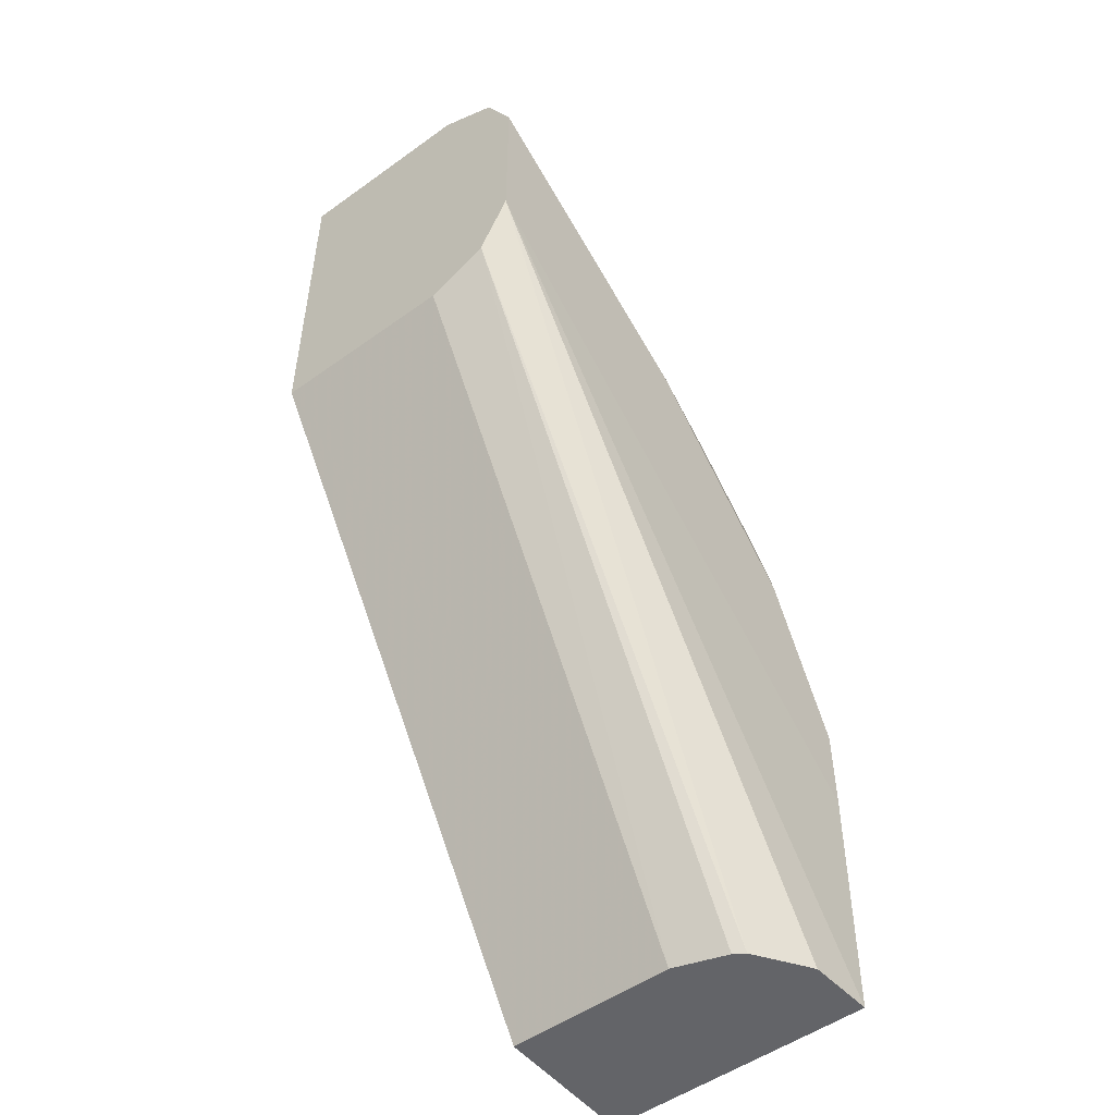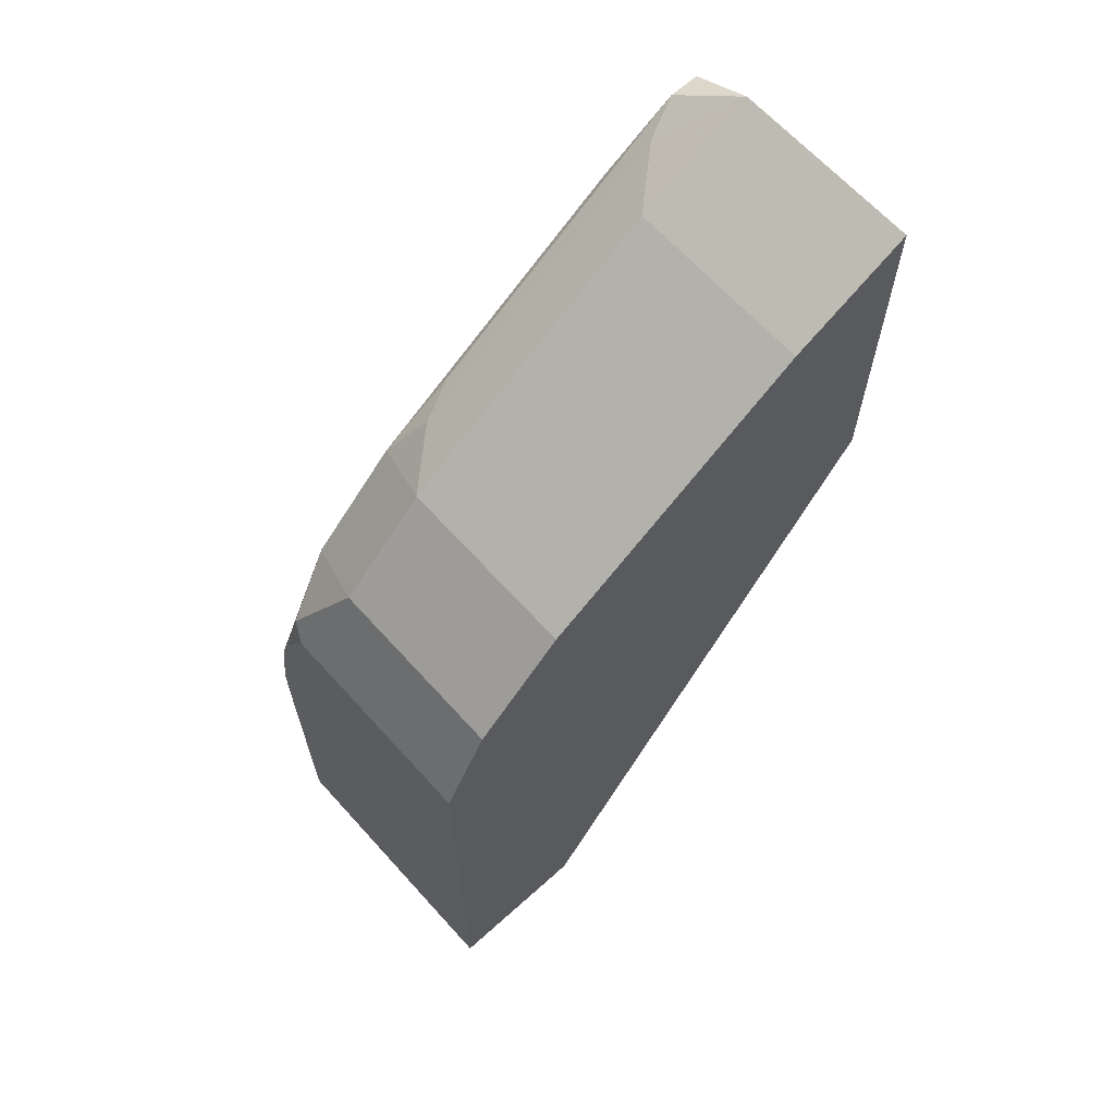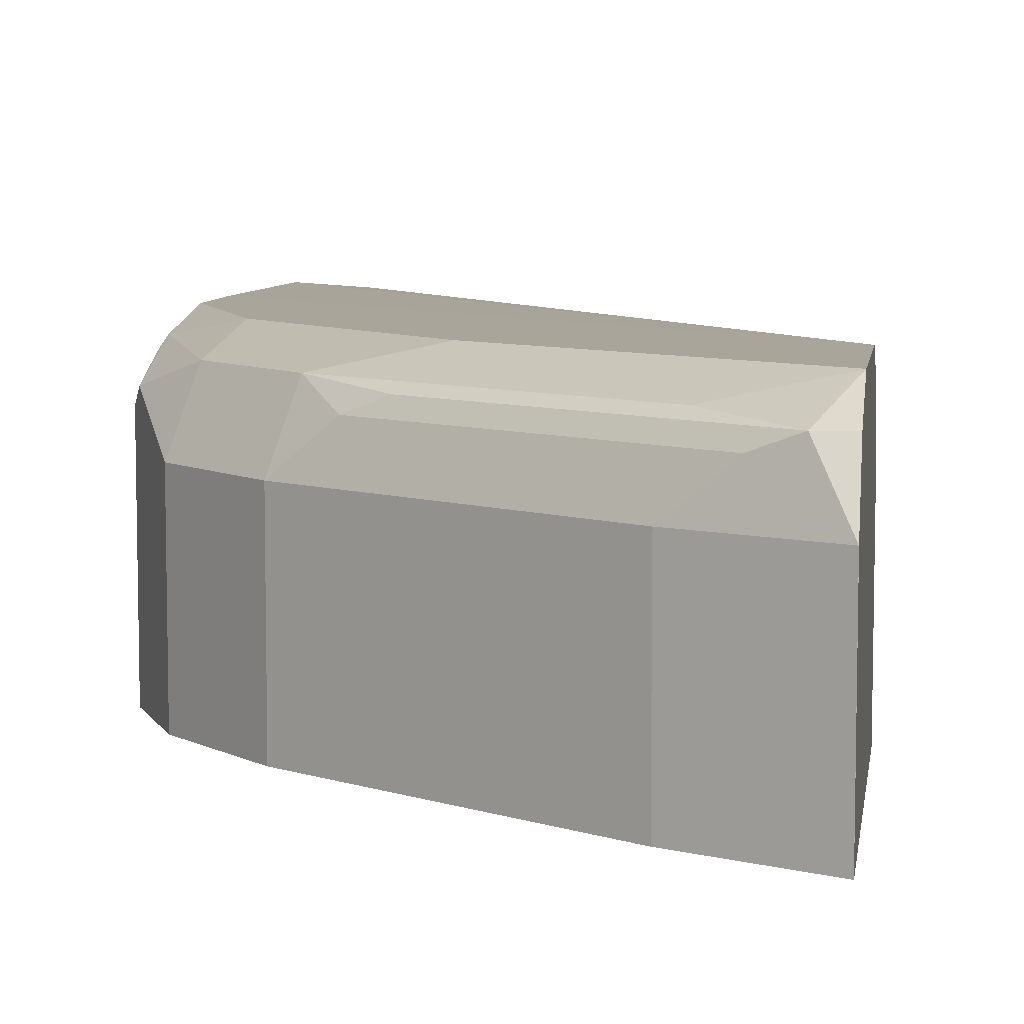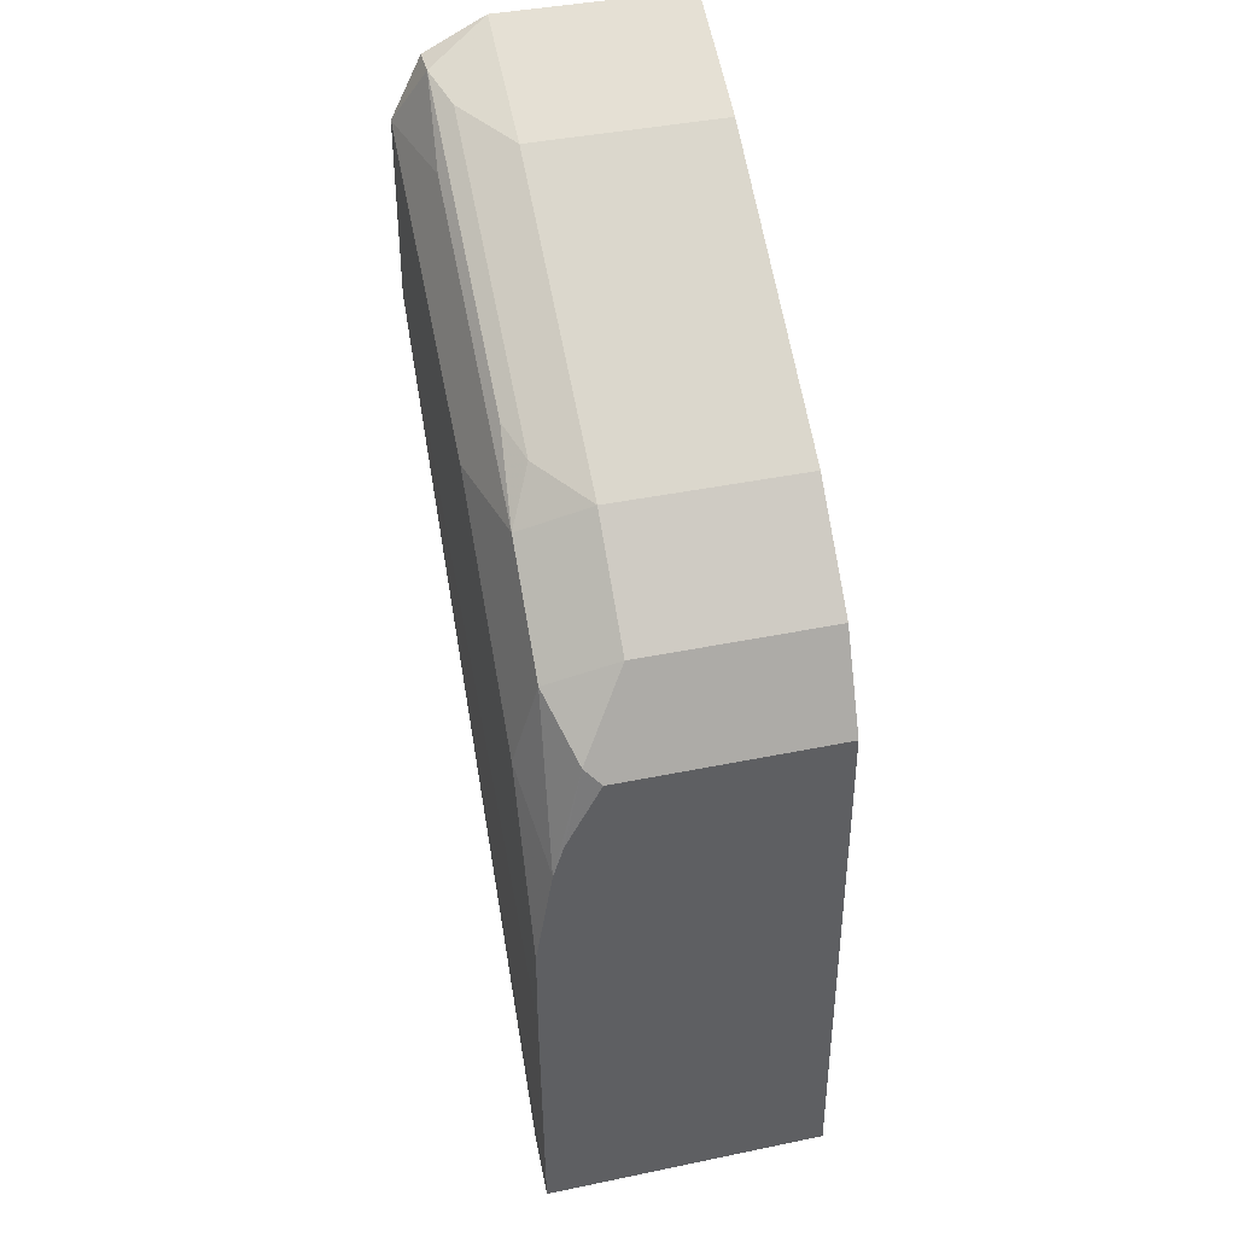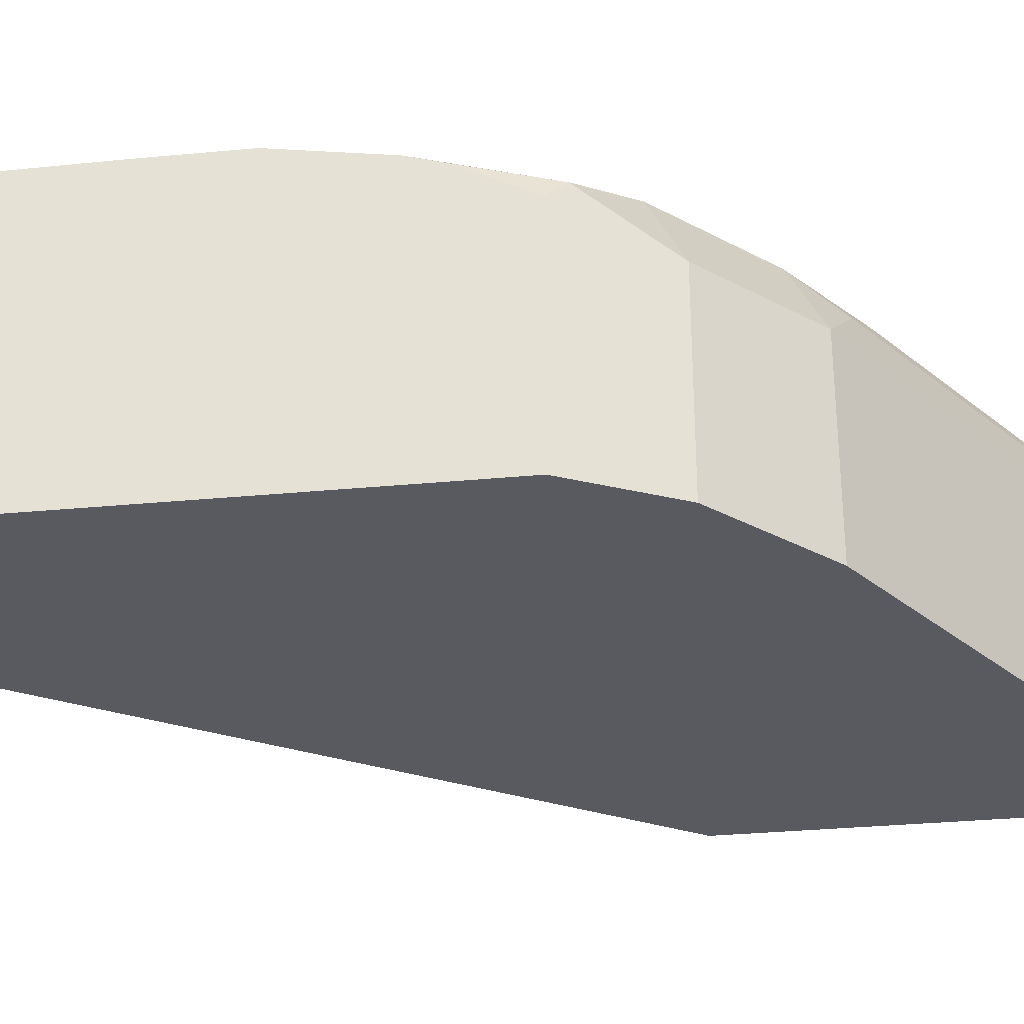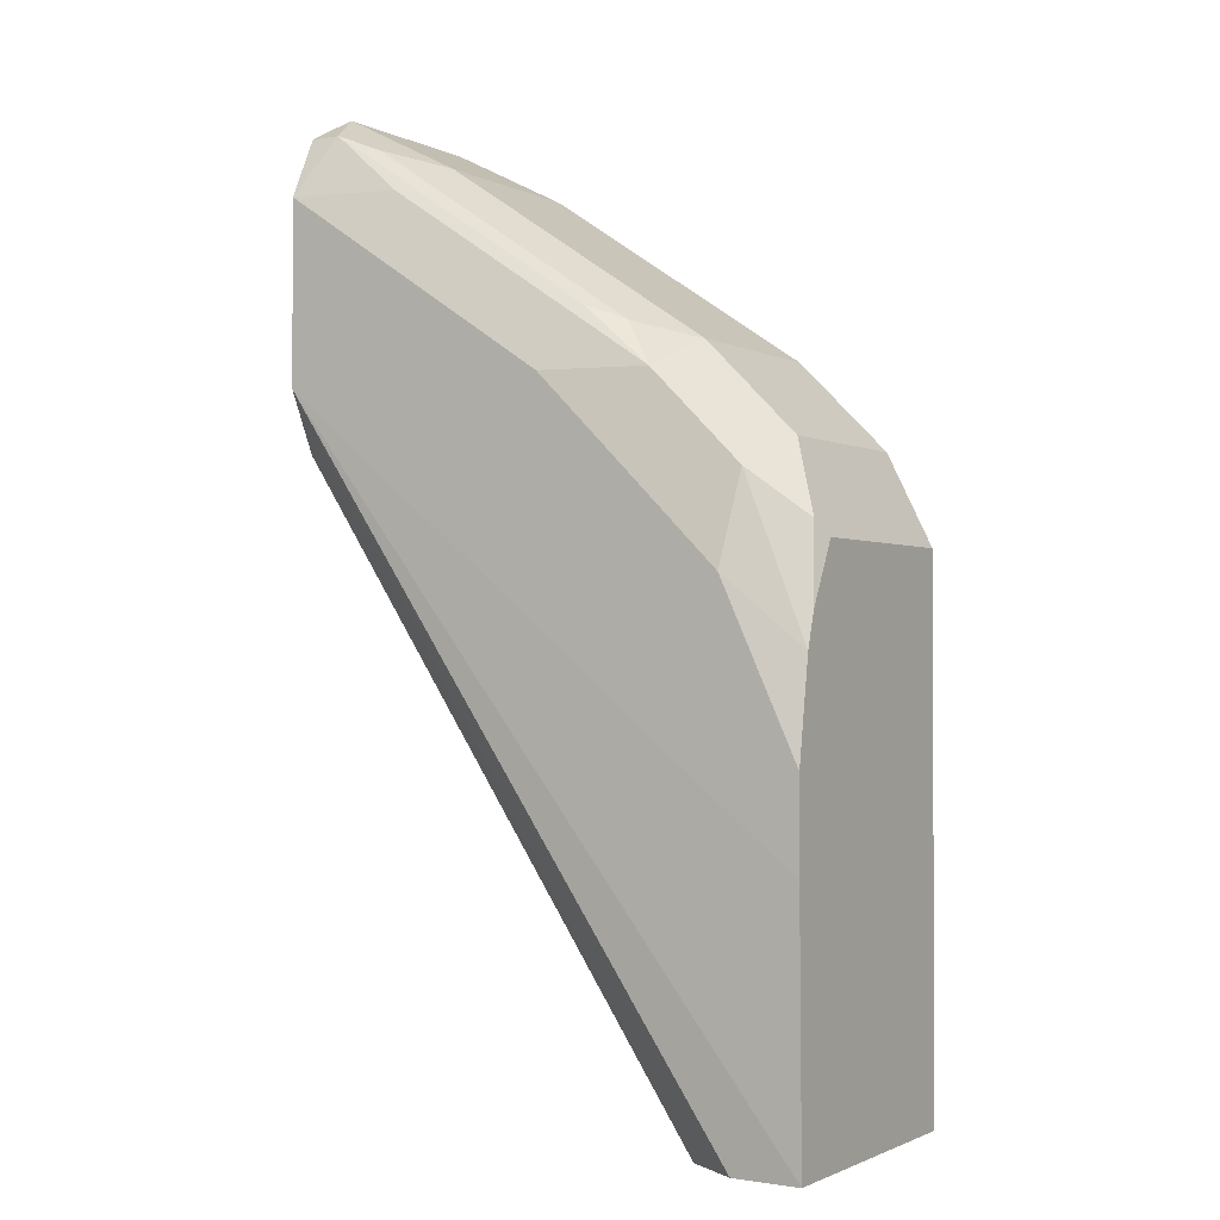
<metadata>
{"format":"obj","ext":"obj","renderer":"f3d","projection":"perspective","resolution":1024,"background":"white","views":[{"elev":-51.3,"azim":128.0,"up":"+Z"},{"elev":65.2,"azim":-42.1,"up":"+Z"},{"elev":7.6,"azim":8.3,"up":"+Y"},{"elev":40.8,"azim":-104.2,"up":"+Z"},{"elev":-31.9,"azim":-82.4,"up":"+Y"},{"elev":-1.4,"azim":-149.3,"up":"+Z"}]}
</metadata>
<code>
v 0.08717 0.7844 0.0523
v 0.08717 0.7479 0.0523
v 0.08717 0.796 0.04647
v 0.08716 0.7844 0.0523
v 0.08716 0.7479 0.0523
v 0.08717 0.7479 0.05175
v 0.08134 0.796 0.04647
v 0.08717 0.8019 0.03485
v 0.07408 0.7931 0.04357
v 0.06391 0.7844 0.04066
v 0.06391 0.7479 0.04066
v 0.08717 0.7479 -0.01744
v 0.08716 0.8019 0.03485
v 0.06754 0.7975 0.03485
v 0.02905 0.796 0.0116
v 0.08717 0.8019 -1.212e-05
v 0.02179 0.7931 0.008709
v 0.01162 0.7844 0.005796
v 0.01162 0.7479 0.005796
v 0.08717 0.7844 -0.01744
v 0.01398 0.7479 -0.1325
v 0.03487 0.8019 -1.212e-05
v 0.01526 0.7975 -1.212e-05
v 0.08717 0.796 -0.01163
v 0.009082 0.7935 -0.1325
v -0.001377 0.8005 -0.1325
v -0.0146 0.8013 -0.1325
v -0.0146 0.8019 -0.08431
v -0.00581 0.7844 -0.01163
v -0.00581 0.7479 -0.01163
v 0.01398 0.781 -0.1325
v -0.0146 0.7479 -0.1325
v 0.01744 0.8019 -0.01744
v -0.002174 0.7975 -0.01744
v 0.01053 0.7913 -0.1325
v -0.0146 0.8019 -0.06688
v -0.01307 0.7931 -0.02616
v -0.0146 0.7901 -0.0292
v -0.0146 0.7479 -0.0292
v 7.15e-06 0.8019 -0.03488
v -0.0146 0.7986 -0.04783
v -0.0146 0.7966 -0.04134
f 37 42 38
f 21 27 26
f 21 32 27
f 20 31 24
f 18 30 19
f 18 29 30
f 18 34 29
f 18 23 34
f 16 26 27
f 16 27 28
f 16 25 26
f 16 24 25
f 15 23 17
f 13 23 14
f 13 22 23
f 21 25 35
f 17 23 18
f 21 35 31
f 37 41 42
f 22 34 23
f 12 31 20
f 36 41 40
f 34 41 37
f 34 40 41
f 33 40 34
f 29 39 30
f 29 38 39
f 29 37 38
f 29 34 37
f 27 36 28
f 27 41 36
f 27 42 41
f 27 38 42
f 27 39 38
f 27 32 39
f 24 35 25
f 24 31 35
f 22 33 34
f 12 21 31
f 21 26 25
f 10 18 19
f 4 10 11
f 4 9 10
f 4 7 9
f 3 13 7
f 3 8 13
f 2 5 6
f 1 5 2
f 4 11 5
f 1 4 5
f 1 8 3
f 1 16 8
f 1 24 16
f 1 20 24
f 1 12 20
f 1 6 12
f 1 2 6
f 1 3 7
f 5 11 19
f 1 7 4
f 5 30 39
f 5 19 30
f 9 18 10
f 9 17 18
f 8 22 13
f 8 33 22
f 8 40 33
f 8 36 40
f 8 28 36
f 8 16 28
f 10 19 11
f 7 17 9
f 7 15 17
f 7 23 15
f 7 14 23
f 7 13 14
f 5 12 6
f 5 21 12
f 5 32 21
f 5 39 32

</code>
